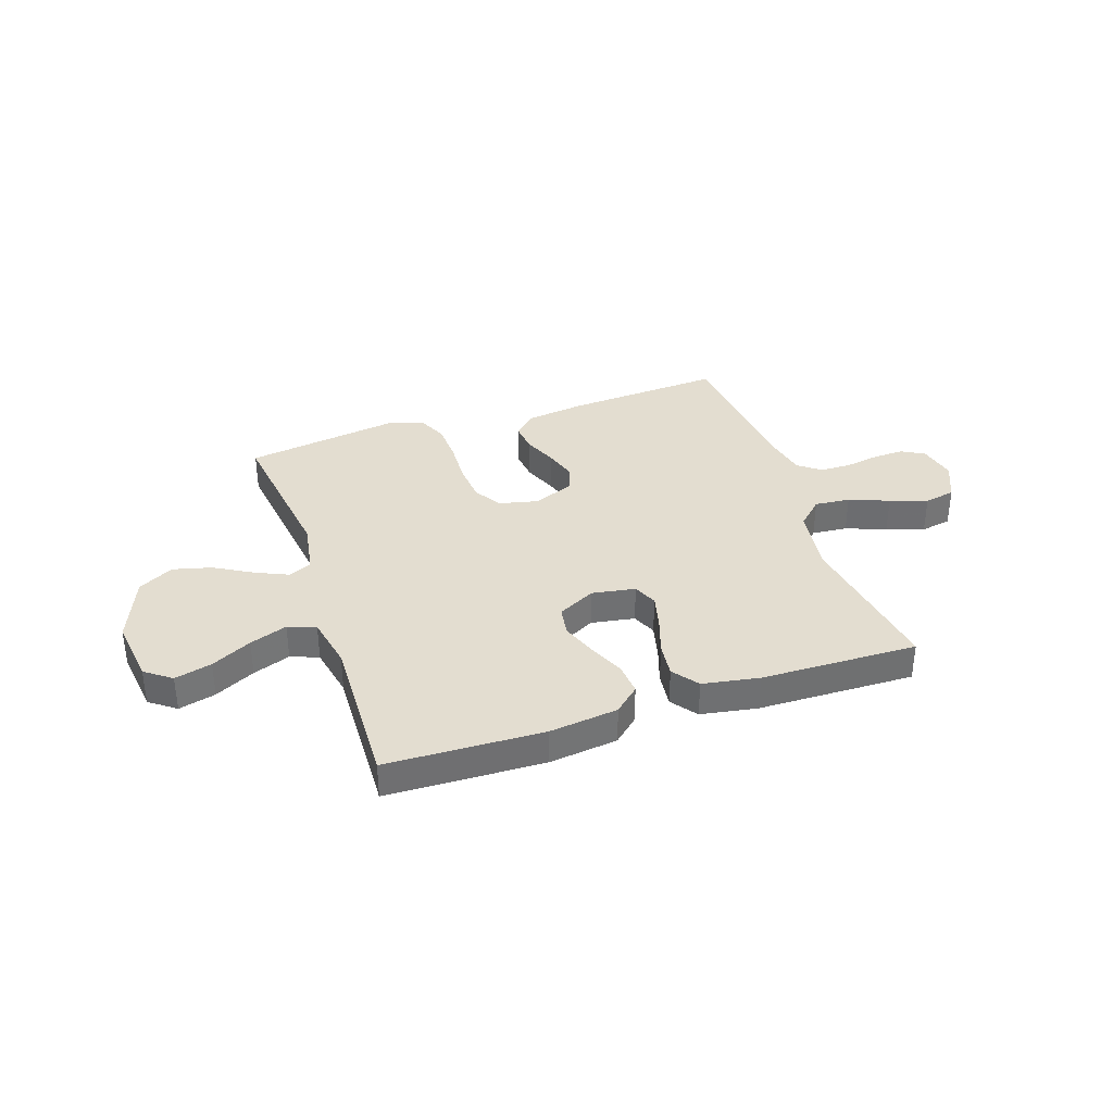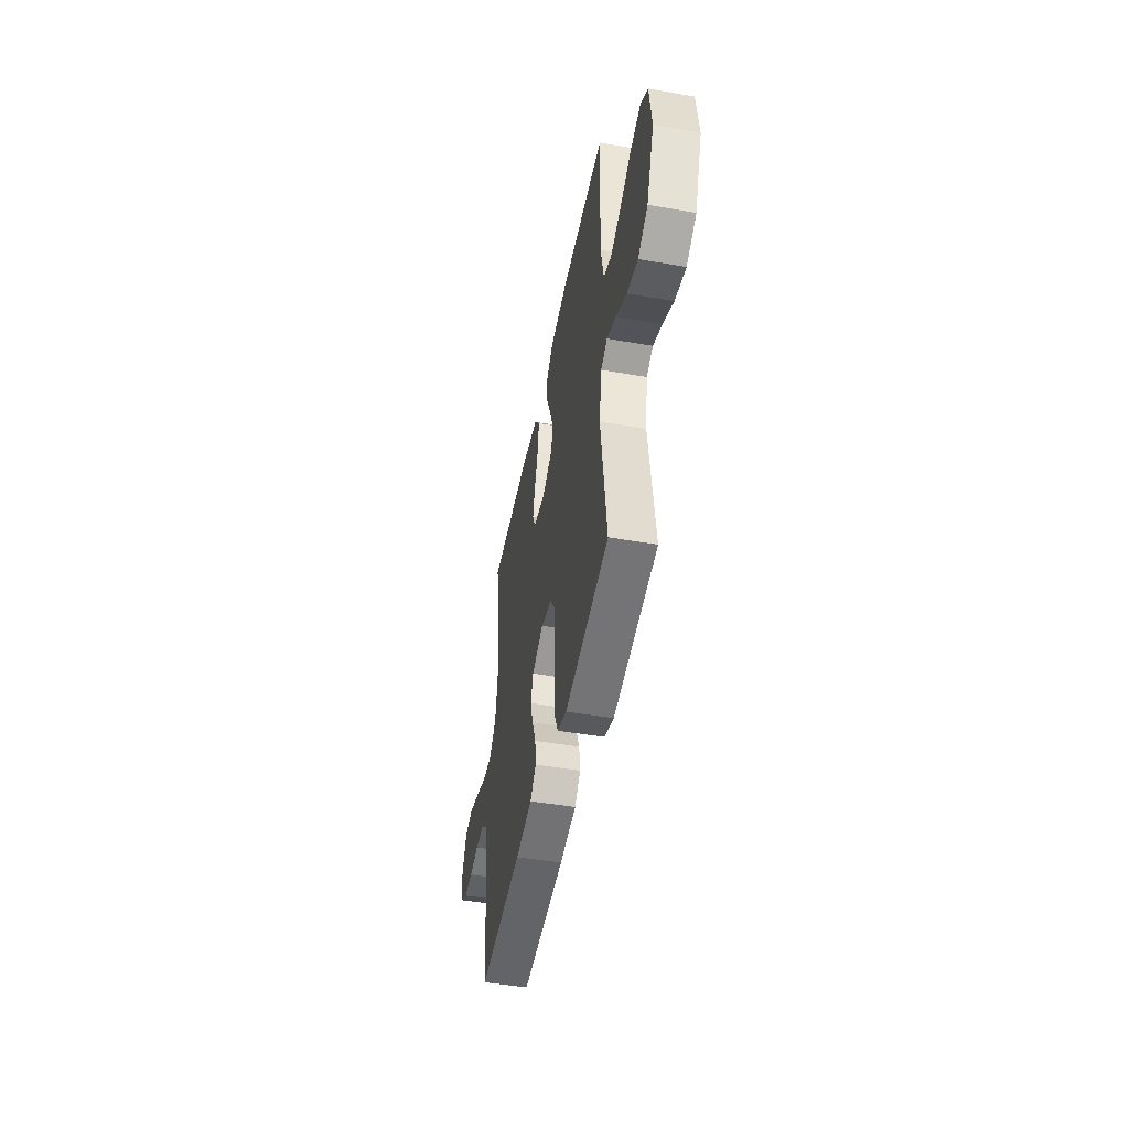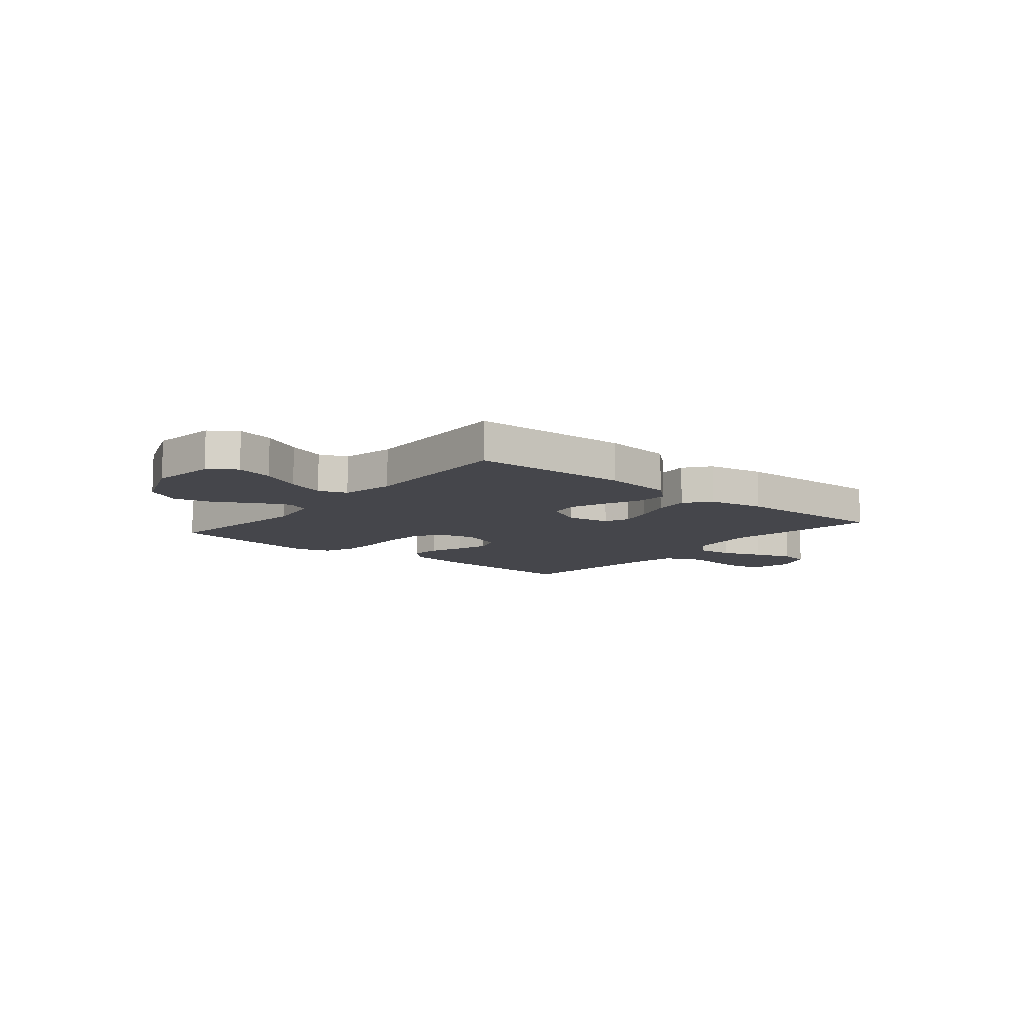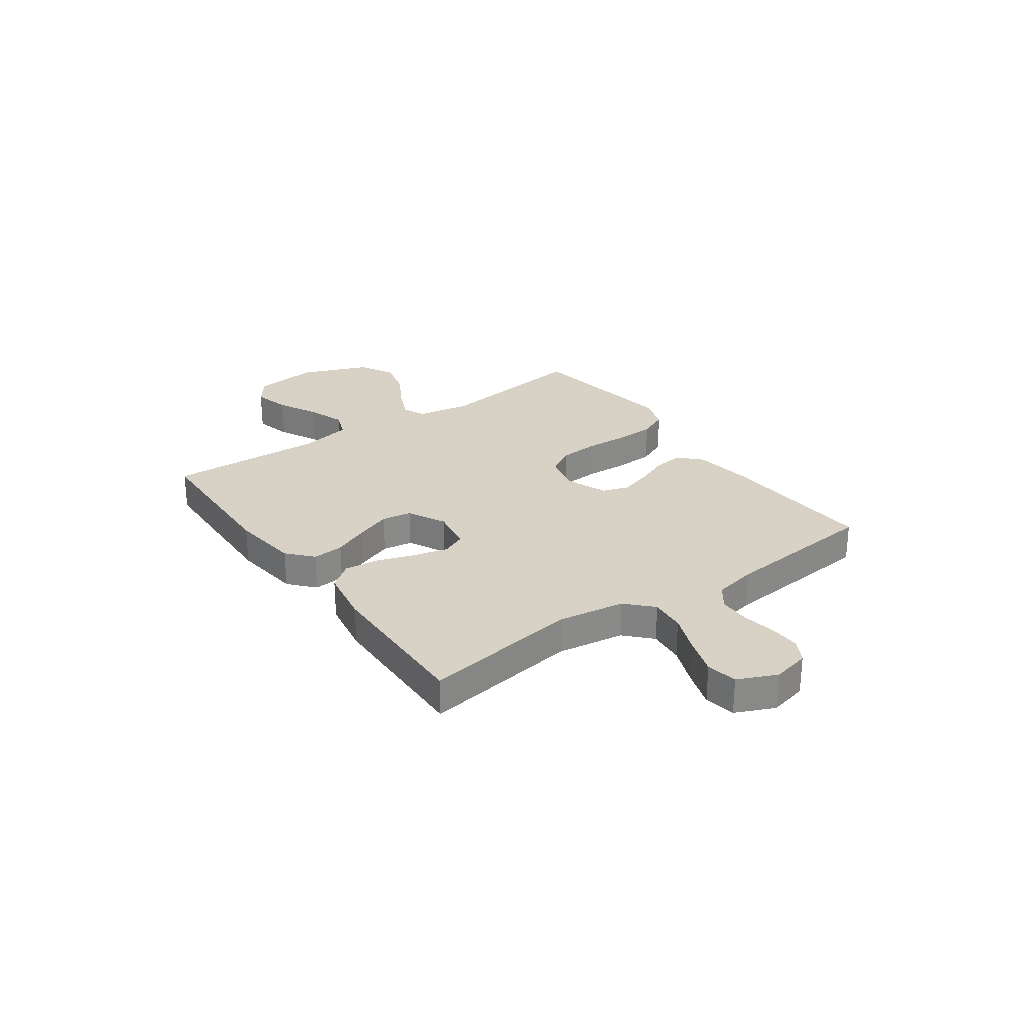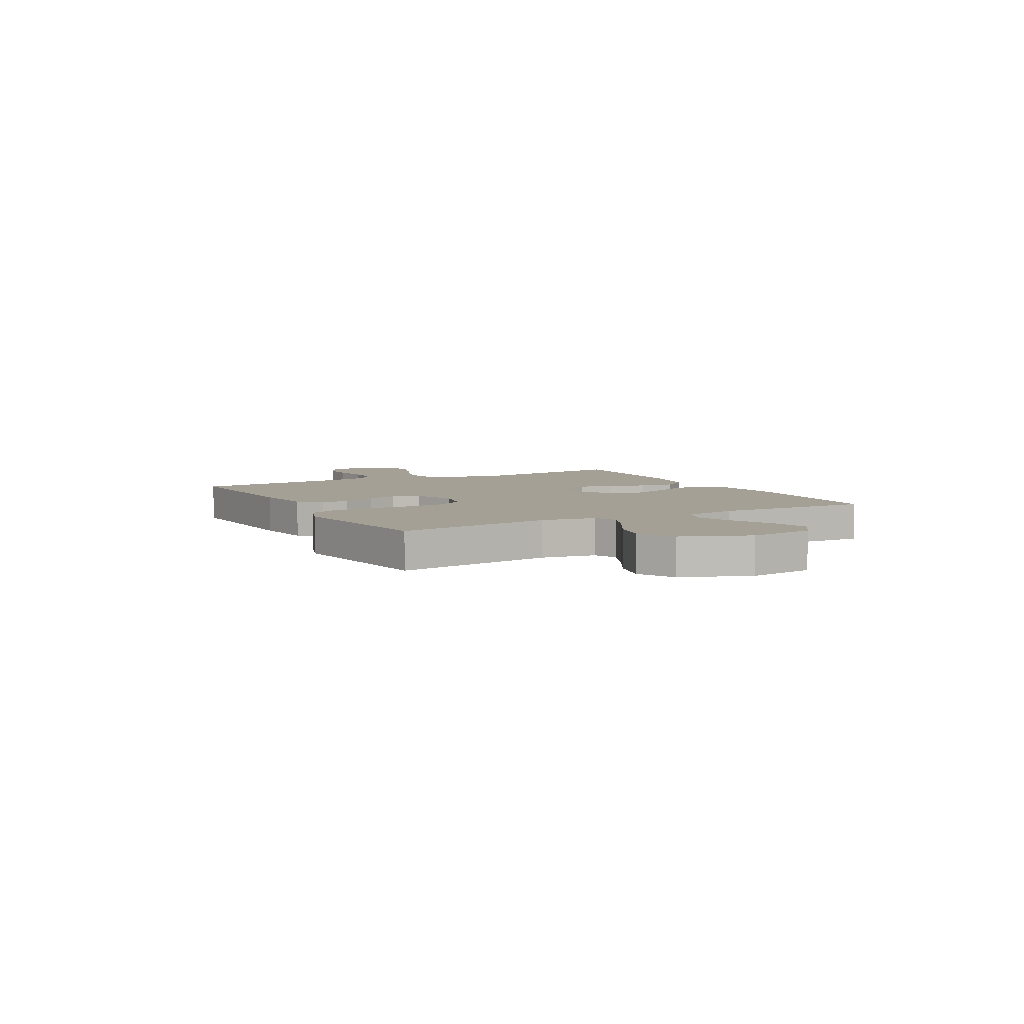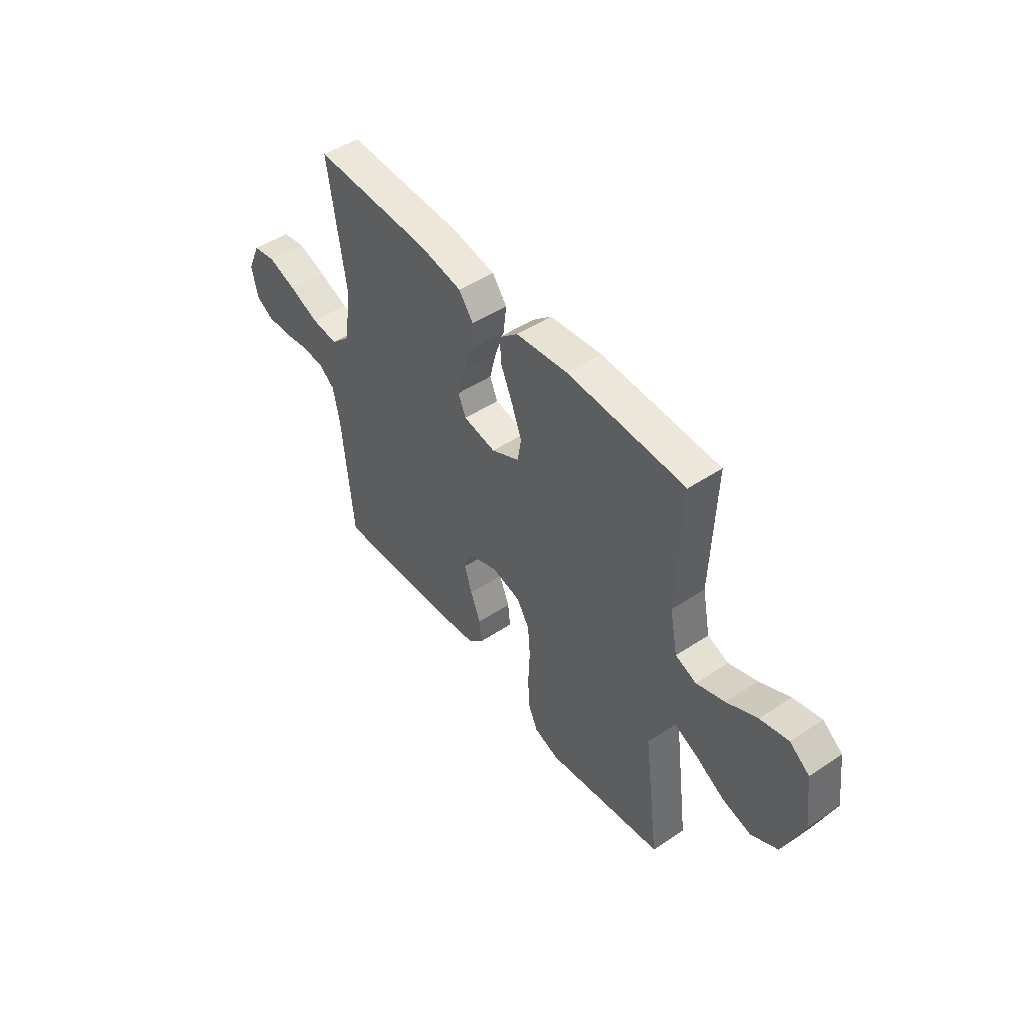
<metadata>
{"format":"obj","ext":"obj","renderer":"f3d","projection":"perspective","resolution":1024,"background":"white","views":[{"elev":35.6,"azim":-18.7,"up":"+Y"},{"elev":-47.7,"azim":-101.0,"up":"+Z"},{"elev":-10.0,"azim":-39.6,"up":"+Y"},{"elev":27.3,"azim":54.6,"up":"+Y"},{"elev":5.9,"azim":-118.6,"up":"+Y"},{"elev":48.2,"azim":-126.7,"up":"+Z"}]}
</metadata>
<code>
v 0.5 0.07 -0.5
v 0.2 0.07 -0.482
v 0.085 0.07 -0.466
v 0.045 0.07 -0.426
v 0.051 0.07 -0.37
v 0.077 0.07 -0.306
v 0.096 0.07 -0.245
v 0.079 0.07 -0.194
v 0 0.07 -0.163
v -0.074 0.07 -0.18
v -0.106 0.07 -0.233
v -0.112 0.07 -0.308
v -0.108 0.07 -0.391
v -0.111 0.07 -0.467
v -0.136 0.07 -0.523
v -0.2 0.07 -0.545
v -0.5 0.07 -0.5
v -0.46 0.07 -0.2
v -0.477 0.07 -0.097
v -0.521 0.07 -0.077
v -0.583 0.07 -0.105
v -0.656 0.07 -0.147
v -0.73 0.07 -0.166
v -0.797 0.07 -0.129
v -0.848 0.07 0
v -0.832 0.07 0.125
v -0.782 0.07 0.162
v -0.711 0.07 0.144
v -0.634 0.07 0.105
v -0.562 0.07 0.079
v -0.509 0.07 0.099
v -0.489 0.07 0.2
v -0.5 0.07 0.5
v -0.2 0.07 0.51
v -0.069 0.07 0.494
v -0.021 0.07 0.451
v -0.026 0.07 0.391
v -0.056 0.07 0.322
v -0.081 0.07 0.255
v -0.072 0.07 0.198
v 0 0.07 0.161
v 0.083 0.07 0.175
v 0.103 0.07 0.221
v 0.087 0.07 0.286
v 0.063 0.07 0.358
v 0.055 0.07 0.425
v 0.092 0.07 0.474
v 0.2 0.07 0.493
v 0.5 0.07 0.5
v 0.455 0.07 0.2
v 0.474 0.07 0.072
v 0.523 0.07 0.025
v 0.591 0.07 0.031
v 0.667 0.07 0.061
v 0.739 0.07 0.085
v 0.798 0.07 0.074
v 0.831 0.07 0
v 0.815 0.07 -0.072
v 0.771 0.07 -0.097
v 0.712 0.07 -0.095
v 0.648 0.07 -0.084
v 0.588 0.07 -0.085
v 0.545 0.07 -0.117
v 0.528 0.07 -0.2
v 0.5 0 -0.5
v 0.2 0 -0.482
v 0.085 0 -0.466
v 0.045 0 -0.426
v 0.051 0 -0.37
v 0.077 0 -0.306
v 0.096 0 -0.245
v 0.079 0 -0.194
v 0 0 -0.163
v -0.074 0 -0.18
v -0.106 0 -0.233
v -0.112 0 -0.308
v -0.108 0 -0.391
v -0.111 0 -0.467
v -0.136 0 -0.523
v -0.2 0 -0.545
v -0.5 0 -0.5
v -0.46 0 -0.2
v -0.477 0 -0.097
v -0.521 0 -0.077
v -0.583 0 -0.105
v -0.656 0 -0.147
v -0.73 0 -0.166
v -0.797 0 -0.129
v -0.848 0 0
v -0.832 0 0.125
v -0.782 0 0.162
v -0.711 0 0.144
v -0.634 0 0.105
v -0.562 0 0.079
v -0.509 0 0.099
v -0.489 0 0.2
v -0.5 0 0.5
v -0.2 0 0.51
v -0.069 0 0.494
v -0.021 0 0.451
v -0.026 0 0.391
v -0.056 0 0.322
v -0.081 0 0.255
v -0.072 0 0.198
v 0 0 0.161
v 0.083 0 0.175
v 0.103 0 0.221
v 0.087 0 0.286
v 0.063 0 0.358
v 0.055 0 0.425
v 0.092 0 0.474
v 0.2 0 0.493
v 0.5 0 0.5
v 0.455 0 0.2
v 0.474 0 0.072
v 0.523 0 0.025
v 0.591 0 0.031
v 0.667 0 0.061
v 0.739 0 0.085
v 0.798 0 0.074
v 0.831 0 0
v 0.815 0 -0.072
v 0.771 0 -0.097
v 0.712 0 -0.095
v 0.648 0 -0.084
v 0.588 0 -0.085
v 0.545 0 -0.117
v 0.528 0 -0.2
f 59 60 61
f 58 59 61
f 57 58 61
f 56 57 61
f 55 56 61
f 54 55 61
f 53 54 61
f 52 53 61 62
f 51 52 62 63
f 48 49 50
f 47 48 50
f 46 47 50
f 45 46 50
f 44 45 50
f 43 44 50 51
f 51 63 64
f 43 51 64
f 42 43 64
f 36 37 38
f 35 36 38
f 34 35 38
f 33 34 38
f 32 33 38
f 31 32 38 39
f 30 31 39 40
f 27 28 29
f 26 27 29
f 25 26 29
f 24 25 29
f 23 24 29
f 22 23 29
f 21 22 29
f 20 21 29 30
f 30 40 41
f 20 30 41
f 19 20 41
f 16 17 18
f 15 16 18
f 14 15 18
f 13 14 18
f 12 13 18
f 11 12 18 19
f 4 5 6
f 3 4 6
f 2 3 6
f 1 2 6
f 64 1 6
f 64 6 7
f 42 64 7 8
f 19 41 42
f 11 19 42
f 10 11 42
f 9 10 42
f 8 9 42
f 125 124 123
f 125 123 122
f 125 122 121
f 125 121 120
f 125 120 119
f 125 119 118
f 125 118 117
f 126 125 117 116
f 127 126 116 115
f 114 113 112
f 114 112 111
f 114 111 110
f 114 110 109
f 114 109 108
f 115 114 108 107
f 128 127 115
f 128 115 107
f 128 107 106
f 102 101 100
f 102 100 99
f 102 99 98
f 102 98 97
f 102 97 96
f 103 102 96 95
f 104 103 95 94
f 93 92 91
f 93 91 90
f 93 90 89
f 93 89 88
f 93 88 87
f 93 87 86
f 93 86 85
f 94 93 85 84
f 105 104 94
f 105 94 84
f 105 84 83
f 82 81 80
f 82 80 79
f 82 79 78
f 82 78 77
f 82 77 76
f 83 82 76 75
f 70 69 68
f 70 68 67
f 70 67 66
f 70 66 65
f 70 65 128
f 71 70 128
f 72 71 128 106
f 106 105 83
f 106 83 75
f 106 75 74
f 106 74 73
f 106 73 72
f 1 65 66 2
f 2 66 67 3
f 3 67 68 4
f 4 68 69 5
f 5 69 70 6
f 6 70 71 7
f 7 71 72 8
f 8 72 73 9
f 9 73 74 10
f 10 74 75 11
f 11 75 76 12
f 12 76 77 13
f 13 77 78 14
f 14 78 79 15
f 15 79 80 16
f 16 80 81 17
f 17 81 82 18
f 18 82 83 19
f 19 83 84 20
f 20 84 85 21
f 21 85 86 22
f 22 86 87 23
f 23 87 88 24
f 24 88 89 25
f 25 89 90 26
f 26 90 91 27
f 27 91 92 28
f 28 92 93 29
f 29 93 94 30
f 30 94 95 31
f 31 95 96 32
f 32 96 97 33
f 33 97 98 34
f 34 98 99 35
f 35 99 100 36
f 36 100 101 37
f 37 101 102 38
f 38 102 103 39
f 39 103 104 40
f 40 104 105 41
f 41 105 106 42
f 42 106 107 43
f 43 107 108 44
f 44 108 109 45
f 45 109 110 46
f 46 110 111 47
f 47 111 112 48
f 48 112 113 49
f 49 113 114 50
f 50 114 115 51
f 51 115 116 52
f 52 116 117 53
f 53 117 118 54
f 54 118 119 55
f 55 119 120 56
f 56 120 121 57
f 57 121 122 58
f 58 122 123 59
f 59 123 124 60
f 60 124 125 61
f 61 125 126 62
f 62 126 127 63
f 63 127 128 64
f 64 128 65 1

</code>
